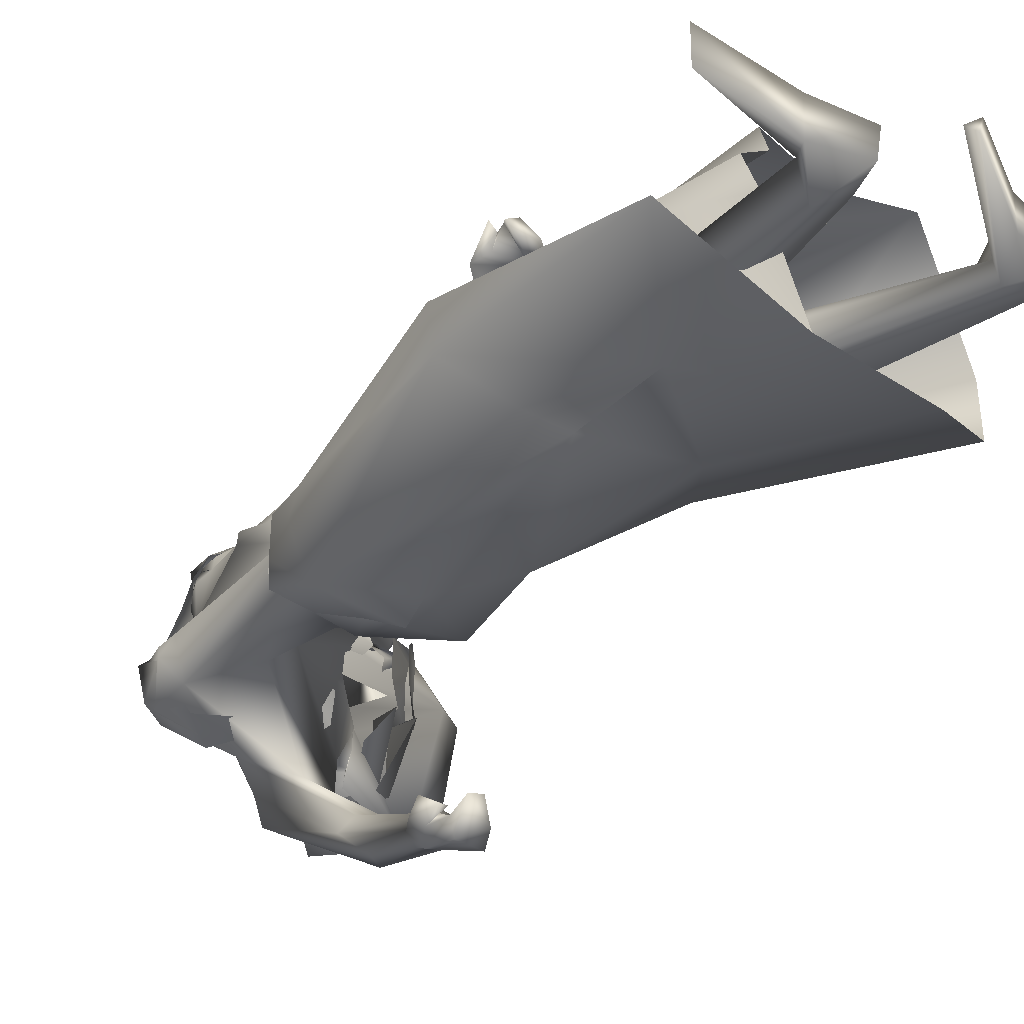
<metadata>
{"format":"obj","ext":"obj","renderer":"f3d","projection":"perspective","resolution":1024,"background":"white","views":[{"elev":-43.7,"azim":131.9,"up":"+Y"}]}
</metadata>
<code>
o saree_Cylinder
v 0.218 -0.04638 0.1407
v 0.07044 -0.4019 0.1259
v -0.6548 -0.04794 0.2396
v -0.6485 0.1145 0.2335
v 0.1259 -0.02313 1.325
v -0.09685 -0.2147 1.35
v 0.08108 -0.2276 1.185
v -0.04906 -0.3131 1.142
v -0.2947 -0.03012 1.1
v -0.266 0.1523 1.139
v 0.0917 0.1691 1.17
v 0.123 -0.03104 1.205
v 0.02767 -0.1957 1.323
v -0.1028 -0.2973 1.245
v -0.2757 -0.2184 1.245
v -0.3465 -0.02807 1.249
v -0.2672 0.1727 1.286
v -0.1013 0.2455 1.287
v -0.03541 0.09058 1.431
v 0.04655 0.07794 1.423
v 0.08153 0.003377 1.449
v 0.06393 -0.1316 1.467
v -0.04359 -0.1792 1.442
v -0.1603 -0.1652 1.441
v -0.1976 -0.04361 1.455
v -0.1575 0.04306 1.444
v -0.1704 0.1945 1.956
v -0.1522 0.2231 1.976
v -0.1579 0.1226 2.017
v 0.05814 -0.1703 1.468
v 0.08776 -0.126 1.441
v 0.1125 -0.2912 1.299
v 0.1758 -0.1741 1.297
v 0.01773 -0.2956 0.8807
v 0.4009 -0.2719 0.2019
v 0.1619 -0.1274 1.179
v -0.0161 0.04505 0.1198
v 0.1414 0.02223 0.1309
v 0.1311 0.02738 1.139
v 0.1677 -0.104 0.14
v 0.3547 -0.2405 0.7479
v 0.3503 -0.08128 0.7703
v 0.1699 -0.2667 0.7053
v 0.1114 -0.3386 0.6262
v -0.04461 0.06502 0.627
v -0.2008 -0.2289 0.5764
v 0.113 0.03419 0.4044
v 0.1827 -0.278 0.4016
v 0.1556 -0.3707 0.382
v -0.3221 -0.2929 0.1241
v -0.383 0.3274 0.1565
v 0.2633 -0.07537 0.3964
v 0.1791 -0.01028 0.566
v 0.1673 0.06623 0.1318
v -0.004489 0.148 0.8429
v 0.2233 -0.2038 0.8258
v -0.2034 -0.2255 1.012
v -0.4154 -0.04065 0.7729
v -0.4637 0.115 0.6459
v -0.2387 0.2494 0.6362
v 0.2325 -0.189 0.9095
v 0.2105 -0.07099 0.7127
v 0.1639 0.0251 0.6357
v 0.1631 -0.03945 0.8435
v 0.1373 -0.2693 0.4758
v -0.2782 -0.07484 2.004
v -0.1748 -0.07711 1.942
v -0.2156 0.2828 1.759
v -0.2876 -0.09305 1.919
v -0.261 0.1906 1.688
v -0.2962 0.2906 1.781
v -0.351 -0.1329 1.825
v -0.2849 -0.1237 1.77
v -0.3443 0.0632 1.618
v -0.38 0.1675 1.653
v -0.3778 -0.1032 1.728
v -0.3315 -0.08537 1.711
v -0.3937 0.06987 1.626
v -0.3555 -0.007665 1.691
v -0.331 -0.005348 1.678
v -0.1767 0.3402 1.825
v -0.1842 -0.04615 2.048
v -0.1918 0.06738 2.052
v -0.224 0.2867 1.937
v -0.2181 -0.02771 2.052
v -0.253 0.338 1.885
v -0.07196 0.005325 1.945
v -0.09483 0.2553 1.837
v -0.09789 0.1432 1.916
v -0.1458 0.2723 1.774
v -0.08213 0.1985 1.867
v -0.1104 0.07721 2.054
v -0.134 0.1008 2.015
v -0.1132 -0.04423 2.023
v -0.1501 0.267 1.946
v -0.1366 0.3 1.943
v -0.1717 0.3291 1.877
f 18 20 11
f 15 14 24
f 12 5 13
f 16 15 24
f 60 18 11
f 59 10 18
f 34 8 57
f 58 9 59
f 7 13 8
f 8 14 15
f 57 15 16
f 10 9 17
f 10 17 18
f 13 5 21
f 20 21 5
f 6 13 22
f 18 17 19
f 6 23 24
f 31 30 32
f 32 30 23
f 32 14 8
f 45 55 39
f 11 12 39
f 12 13 36
f 5 33 41
f 54 63 53
f 52 53 64
f 33 32 41
f 48 52 56
f 12 53 39
f 59 60 51
f 11 20 12
f 52 1 53
f 64 53 12
f 2 40 52
f 54 37 47
f 3 58 4
f 50 58 3
f 12 36 62
f 62 61 56
f 46 44 57
f 12 62 64
f 47 45 63
f 50 49 46
f 32 8 34
f 21 31 33
f 32 6 14
f 51 60 45
f 35 49 2
f 2 49 50
f 51 47 37
f 73 67 69
f 94 82 66
f 81 68 71
f 71 70 74
f 68 70 71
f 73 69 72
f 77 73 72
f 80 77 76
f 78 74 80
f 81 97 88
f 96 97 84
f 28 95 27
f 66 82 85
f 81 71 86
f 28 27 91
f 88 95 28
f 93 92 87
f 27 93 89
f 92 94 87
f 94 67 87
f 68 81 90
f 90 81 88
f 67 94 66
f 94 92 83
f 92 93 83
f 93 87 89
f 96 95 88
f 14 13 6
f 16 25 17
f 58 57 9
f 18 19 20
f 17 25 26
f 42 41 35
f 63 54 47
f 50 46 58
f 63 45 39
f 38 54 53
f 40 1 52
f 64 62 52
f 4 59 51
f 45 60 55
f 46 57 58
f 93 27 29
f 75 74 78
f 14 6 24
f 25 16 24
f 55 60 11
f 60 59 18
f 9 10 59
f 13 14 8
f 57 8 15
f 9 57 16
f 9 16 17
f 22 13 21
f 23 6 22
f 17 26 19
f 33 31 32
f 6 32 23
f 55 11 39
f 13 7 36
f 42 5 41
f 32 43 41
f 52 62 56
f 53 63 39
f 20 5 12
f 1 38 53
f 48 2 52
f 58 59 4
f 36 61 62
f 44 34 57
f 49 65 46
f 65 44 46
f 43 32 44
f 32 34 44
f 5 21 33
f 47 51 45
f 35 41 49
f 41 43 49
f 43 44 49
f 67 66 69
f 75 71 74
f 76 77 72
f 79 80 76
f 79 78 80
f 97 96 88
f 97 81 84
f 81 86 84
f 95 96 84
f 27 95 84
f 27 89 91
f 91 88 28
f 82 94 83
f 85 82 83
f 93 29 83
f 29 27 83
o body.001_omino.012
v 0.009992 -0.05252 1.212
v -0.1606 -0.05278 1.284
v -0.03945 0.1509 1.265
v -0.01619 -0.2557 1.274
v 0.02452 0.1209 1.178
v 0.07276 -0.2203 1.246
v -0.1852 0.1328 1.286
v -0.1809 -0.2317 1.279
v 0.08142 0.03289 1.347
v 0.08784 -0.1036 1.398
v -0.2329 0.02744 1.23
v -0.2249 -0.1331 1.214
v -0.1921 0.12 1.144
v -0.2391 0.03737 1.086
v -0.1299 -0.1438 1.034
v 0.08577 -0.07908 1.215
v -0.1742 -0.01058 0.9524
v -0.02427 -0.09471 0.9372
v 0.1413 -0.2164 0.7285
v -0.1004 0.05822 0.7051
v -0.1239 0.002134 0.7495
v 0.1542 -0.1074 0.7658
v 0.08072 -0.09154 0.7319
v -0.1789 0.06477 0.5906
v -0.4057 0.01429 0.3721
v 0.05897 -0.1193 0.3198
v -0.4071 0.1038 0.4858
v 0.007357 -0.2092 0.4215
v -0.1109 0.1164 -0.1233
v 0.5622 -0.2702 -0.02022
v -0.4767 0.05796 -0.09095
v 0.1854 -0.1628 -0.131
v -0.5025 0.1287 -0.01251
v -0.1104 0.06923 -0.1539
v -0.4708 0.1584 -0.07991
v 0.1963 -0.2584 -0.1221
v -0.1636 0.1757 -0.1376
v -0.4982 0.05565 -0.01378
v -0.3463 0.1733 -0.0758
v 0.3219 -0.2736 -0.06404
v -0.3322 0.04135 -0.07827
v 0.3155 -0.1422 -0.06762
v -0.4298 0.05377 0.0266
v 0.2 -0.1592 -0.007956
v 0.5614 -0.1474 -0.02219
v -0.1913 0.001189 1.375
v -0.1942 -0.1189 1.376
v -0.3541 -0.01935 2.011
v -0.5479 0.268 1.668
v -0.5423 -0.1739 1.927
v -0.3855 -0.1646 1.959
v -0.1884 0.05055 1.56
v -0.181 0.1163 1.587
v -0.1324 -0.1186 1.667
v -0.1645 0.238 1.738
v -0.1132 -0.05821 1.9
v -0.472 0.1229 1.66
v -0.4662 -0.1061 1.794
v -0.4134 0.1929 1.933
v -0.4822 0.08529 2.001
v -0.4437 0.2338 1.882
v -0.5521 0.1652 1.901
v -0.5185 0.02994 1.98
v -0.5526 6.1e-05 1.914
v -0.4781 0.2192 1.614
v -0.5022 -0.1565 1.835
v -0.001805 0.1054 1.428
v -0.1547 -0.08169 1.61
v -0.4141 0.001526 1.712
v -0.4876 0.1494 1.981
v -0.1903 -0.6787 1.309
v -0.06853 0.6007 1.014
v -0.1236 0.5944 0.9786
v -0.1487 0.5453 0.9061
v -0.2096 -0.6999 1.283
v -0.2202 -0.6671 1.268
v -0.3124 -0.6808 1.236
v -0.1257 0.5271 0.9213
v -0.1958 -0.6279 1.289
v -0.03214 0.5326 1.023
v -0.3345 -0.7061 1.245
v -0.2396 -0.7199 1.31
v -0.2051 -0.7107 1.216
v -0.02347 0.5759 0.9205
v -0.2283 -0.7482 1.224
v -0.05292 0.6048 0.9028
v -0.2394 -0.67 1.159
v -0.02625 0.5085 0.8823
v -0.1982 -0.6887 1.164
v 0.006748 0.539 0.8895
v -0.08365 0.5401 0.871
v -0.2837 -0.6566 1.201
v -0.08115 0.4992 0.9099
v -0.05216 0.5552 0.9789
v -0.05321 0.5912 0.9804
v -0.02089 0.5563 0.9353
v -0.1753 -0.6974 1.218
v 0.0043 0.5749 0.9375
v -0.2043 -0.6862 1.219
v -0.2852 -0.7108 1.185
v -0.657 0.1941 2.174
v -0.7787 0.1211 2.2
v -0.789 0.2423 2.143
v -0.6455 0.1568 2.15
v -0.6495 0.2015 2.13
v -0.5788 0.1988 2.172
v -0.6829 0.1038 2.189
v -0.6966 0.259 2.117
v -0.7967 0.1908 2.194
v -0.6442 0.07744 2.151
v -0.6598 0.2532 2.07
v -0.56 0.1714 2.149
v -0.4975 0.1272 2.085
v -0.4836 0.1804 2.074
v -0.5791 0.04178 2.016
v -0.5851 0.1863 1.96
v -0.7196 0.003476 2.066
v -0.7392 0.2252 1.964
v -0.5464 0.2061 2.097
v -0.6586 0.01145 2.047
v -0.6771 0.2132 1.951
v -0.5045 0.144 2.031
v -0.6152 0.1167 1.907
v -0.6544 0.04855 1.934
v -0.5873 0.03407 1.936
v -0.7556 -0.006668 1.958
v -0.7688 0.1447 1.888
v -0.7891 0.05894 1.906
v -0.7869 0.01501 2.108
v -0.8071 0.2397 2.005
v -0.8807 0.03426 2.01
v -0.8735 0.1672 1.951
v -0.8706 0.09055 2.09
v -0.866 0.191 2.042
v -0.3349 -0.08788 1.964
v -0.3019 0.3144 1.828
v 0.07802 -0.003411 1.462
v 0.05792 0.01565 1.576
v 0.03314 0.06946 1.549
v 0.07074 0.03331 1.557
v -0.115 0.05763 2.047
v -0.1198 0.0537 2.05
v -0.1256 0.1172 1.975
v -0.1268 0.277 1.802
v -0.1432 0.2957 1.93
v -0.1379 0.1993 1.939
v -0.1476 0.2971 1.931
v 0.04868 -0.0235 1.174
v -0.09255 0.1925 1.869
v -0.06409 0.03236 1.935
v -0.09144 0.2013 1.819
v -0.1449 0.05252 1.407
v -0.1219 -0.1568 1.459
v 0.03247 -0.164 1.463
v -0.1738 0.1393 1.934
v -0.1372 0.1346 1.909
v -0.06686 0.004056 1.936
v -0.1023 0.2499 1.824
v -0.06932 0.04756 1.894
v -0.181 0.3304 1.814
v -0.1302 -0.05926 2.008
v -0.5033 -0.3443 1.681
v -0.4351 -0.3819 1.606
v -0.4043 -0.3581 1.668
v -0.3975 -0.3859 1.711
v -0.4443 -0.2009 1.991
v -0.4757 -0.4544 1.662
v -0.3795 -0.5146 1.593
v -0.5251 -0.3713 1.72
v -0.4289 0.3423 1.396
v -0.3479 0.3642 1.343
v -0.3169 0.3941 1.359
v -0.4685 0.3749 1.409
v -0.3441 0.4273 1.421
v -0.3063 0.4966 1.271
v -0.4112 0.4411 1.331
v -0.3024 -0.6397 1.394
v -0.2619 -0.6302 1.383
v -0.2578 -0.6018 1.356
v -0.3268 -0.6046 1.344
v -0.3351 -0.6456 1.355
v -0.1895 0.5437 1.081
v -0.1131 0.5418 1.073
v -0.1919 0.5293 1.028
v -0.117 0.5083 1.071
v -0.175 0.5094 1.022
v 0.1419 -0.2299 -0.03269
v 0.1776 -0.2449 0.03445
v 0.253 -0.2007 0.0027
v -0.4219 0.1396 0.06755
v -0.4553 0.129 0.1466
v -0.3972 0.09617 0.01882
v 0.13 -0.1246 0.6062
v -0.01153 -0.1686 0.6724
v 0.1665 -0.166 0.6613
v 0.01018 -0.2243 0.6739
v 0.07158 -0.2482 0.5734
v -0.2236 -0.001514 0.6414
v -0.3091 0.06324 0.718
v -0.2893 0.1193 0.7111
v -0.1594 0.112 0.6658
v -0.2716 0.1441 0.6152
v -0.4163 -0.1573 1.844
v -0.5098 -0.1768 1.993
v -0.3943 0.257 1.644
v -0.3616 0.2816 1.734
v -0.4105 0.3368 1.744
v -0.4786 0.3505 1.743
v -0.5437 0.305 1.724
v -0.3873 0.2707 1.894
v -0.4126 -0.01528 1.995
v -0.3778 0.1082 1.92
v -0.3736 0.07064 1.983
v -0.3072 0.1902 1.953
v -0.2456 0.3332 1.876
v -0.21 -0.02949 2.05
v -0.2628 0.1348 1.941
v -0.2307 0.05071 2.042
v -0.26 0.1226 1.992
v -0.2462 0.2115 1.971
f 287 299 298
f 129 284 125
f 141 129 123
f 292 286 141
f 141 139 129
f 116 285 286
f 298 299 102
f 107 292 119
f 298 102 117
f 116 292 107
f 299 297 100
f 105 293 101
f 297 296 110
f 112 291 105
f 164 100 104
f 102 100 164
f 251 101 103
f 251 250 105
f 143 99 109
f 98 245 234
f 234 113 98
f 102 164 106
f 249 104 108
f 250 144 109
f 104 110 111
f 110 104 100
f 108 111 114
f 109 112 105
f 109 99 115
f 245 118 106
f 114 98 99
f 98 115 99
f 101 116 103
f 98 295 118
f 98 113 120
f 296 124 122
f 295 98 114
f 291 115 123
f 132 130 288
f 299 124 297
f 293 125 294
f 142 286 127
f 286 142 141
f 262 275 276
f 136 138 128
f 134 131 136
f 129 133 284
f 127 286 137
f 134 126 131
f 131 140 138
f 315 316 313
f 240 253 316
f 304 307 303
f 307 304 158
f 257 152 233
f 303 152 302
f 153 232 300
f 266 259 277
f 266 278 264
f 265 275 262
f 268 269 303
f 261 276 260
f 272 305 271
f 270 267 146
f 267 268 302
f 306 270 146
f 301 161 155
f 146 154 306
f 236 164 248
f 250 249 143
f 236 253 235
f 235 253 107
f 107 256 153
f 162 150 149
f 163 155 165
f 154 149 165
f 304 305 159
f 148 308 160
f 263 160 161
f 162 302 152
f 163 151 300
f 169 170 279
f 151 251 153
f 275 168 176
f 278 179 274
f 137 285 133
f 179 182 180
f 176 173 174
f 175 191 177
f 278 178 182
f 183 169 192
f 173 180 174
f 198 201 209
f 183 170 169
f 197 189 184
f 184 189 186
f 179 172 168
f 191 192 193
f 169 177 195
f 192 169 195
f 193 192 195
f 173 176 196
f 193 177 191
f 186 197 184
f 185 188 187
f 182 178 197
f 188 171 183
f 181 175 190
f 180 186 189
f 180 182 186
f 187 183 181
f 175 171 190
f 197 178 189
f 190 171 188
f 204 198 199
f 200 198 205
f 206 199 198
f 198 200 206
f 207 201 198
f 202 198 203
f 207 209 201
f 203 208 202
f 216 208 203
f 216 209 211
f 207 204 226
f 205 208 227
f 226 214 207
f 208 205 198
f 214 226 228
f 208 213 218
f 207 214 217
f 210 212 219
f 277 176 174
f 177 282 283
f 177 280 282
f 174 178 277
f 279 273 272
f 279 170 281
f 275 274 179
f 283 171 175
f 168 275 179
f 177 283 175
f 221 212 217
f 226 204 199
f 205 227 200
f 224 215 218
f 229 227 224
f 228 229 224
f 225 223 228
f 221 225 220
f 221 223 225
f 200 231 230
f 217 223 221
f 224 218 220
f 200 227 231
f 230 231 228
f 159 306 220
f 227 229 231
f 207 212 210
f 208 211 213
f 210 209 207
f 216 211 208
f 222 160 212
f 159 220 213
f 160 157 212
f 219 157 167
f 167 213 219
f 212 221 222
f 220 222 221
f 160 308 157
f 155 161 220
f 220 154 166
f 255 248 152
f 309 167 310
f 177 169 280
f 285 284 133
f 285 137 286
f 132 287 136
f 134 289 126
f 289 134 136
f 131 289 140
f 289 131 126
f 136 287 289
f 234 106 236
f 311 312 307
f 145 148 232
f 145 232 313
f 258 313 232
f 153 258 232
f 307 312 233
f 152 303 233
f 130 128 135
f 130 132 128
f 253 256 107
f 236 248 253
f 235 234 237
f 237 234 236
f 236 235 237
f 156 167 309
f 152 164 150
f 256 240 247
f 253 240 256
f 255 241 244
f 239 258 254
f 246 244 243
f 317 243 244
f 314 252 317
f 252 314 316
f 240 316 239
f 239 316 315
f 270 281 283
f 149 150 249
f 163 147 155
f 146 162 154
f 243 252 253
f 252 243 317
f 243 253 246
f 253 252 316
f 246 253 248
f 312 257 233
f 261 260 300
f 300 260 259
f 280 271 269
f 273 281 270
f 267 283 268
f 274 265 264
f 124 299 288
f 275 265 274
f 280 269 282
f 279 272 280
f 124 130 135
f 288 130 124
f 122 135 295
f 121 295 289
f 298 121 289
f 232 148 262
f 120 119 290
f 121 117 295
f 163 259 147
f 147 266 301
f 263 262 148
f 313 316 310
f 271 304 303
f 273 306 305
f 316 314 309
f 158 156 311
f 148 145 308
f 307 233 303
f 294 285 116
f 138 140 128
f 101 294 116
f 111 296 114
f 112 115 291
f 251 103 107
f 108 99 143
f 125 284 294
f 117 102 106
f 103 116 107
f 113 107 119
f 98 120 115
f 295 117 118
f 114 122 295
f 115 120 123
f 120 290 123
f 297 124 296
f 293 291 125
f 138 136 131
f 139 142 137
f 139 137 129
f 142 127 137
f 128 132 136
f 129 137 133
f 128 140 135
f 141 142 139
f 259 260 277
f 269 271 303
f 272 273 305
f 263 264 265
f 263 265 262
f 301 264 263
f 301 266 264
f 162 267 302
f 155 166 165
f 235 107 234
f 305 306 159
f 277 276 176
f 283 281 171
f 173 172 180
f 191 181 192
f 181 183 192
f 175 181 191
f 183 171 170
f 190 188 185
f 190 185 187
f 172 173 196
f 176 168 194
f 168 172 194
f 172 196 194
f 196 176 194
f 193 195 177
f 186 182 197
f 187 188 183
f 174 180 189
f 187 181 190
f 178 174 189
f 216 203 209
f 215 227 208
f 212 207 217
f 215 208 218
f 211 210 219
f 213 211 219
f 218 213 220
f 178 278 277
f 281 170 171
f 214 223 217
f 226 199 230
f 199 206 230
f 228 226 230
f 210 211 209
f 167 159 213
f 212 157 219
f 156 158 167
f 222 161 160
f 158 159 167
f 161 222 220
f 310 157 308
f 144 250 143
f 106 164 236
f 309 314 311
f 308 145 310
f 167 157 310
f 315 313 239
f 257 312 244
f 258 239 313
f 317 244 312
f 241 257 244
f 152 257 241
f 234 245 106
f 234 107 113
f 153 256 254
f 150 164 249
f 250 149 249
f 165 149 250
f 151 165 250
f 250 251 151
f 256 247 254
f 258 153 254
f 280 272 271
f 268 282 269
f 260 276 277
f 273 279 281
f 290 119 292
f 121 298 117
f 232 261 300
f 163 300 259
f 306 273 270
f 271 305 304
f 309 311 156
f 311 317 312
f 311 314 317
f 123 129 125
f 290 141 123
f 290 292 141
f 292 116 286
f 299 100 102
f 297 110 100
f 293 294 101
f 296 111 110
f 291 293 105
f 249 164 104
f 101 251 105
f 144 143 109
f 143 249 108
f 105 250 109
f 108 104 111
f 99 108 114
f 112 109 115
f 118 117 106
f 245 98 118
f 113 119 120
f 114 296 122
f 125 291 123
f 287 132 288
f 261 262 276
f 278 266 277
f 302 268 303
f 267 162 146
f 147 301 155
f 164 152 248
f 251 107 153
f 154 162 149
f 151 163 165
f 166 154 165
f 158 304 159
f 263 148 160
f 301 263 161
f 150 162 152
f 151 153 300
f 280 169 279
f 276 275 176
f 172 179 180
f 179 278 182
f 203 198 209
f 204 207 198
f 202 208 198
f 223 214 228
f 227 215 224
f 225 228 224
f 225 224 220
f 206 200 230
f 231 229 228
f 306 154 220
f 166 155 220
f 241 255 152
f 240 239 238
f 247 240 238
f 248 255 244
f 242 248 244
f 238 239 254
f 247 238 254
f 248 242 244
f 246 248 244
f 267 270 283
f 283 282 268
f 278 274 264
f 299 287 288
f 122 124 135
f 135 140 295
f 295 140 289
f 287 298 289
f 261 232 262
f 259 266 147
f 145 313 310
f 310 316 309
f 307 158 311
f 284 285 294
o hair.003_omino.013
v -0.6558 -0.02086 1.747
v -0.6168 0.1615 1.715
v -0.7928 0.01178 2.039
v -0.7157 0.247 1.96
v -0.5715 0.1508 1.684
v -0.8038 0.1256 1.945
v -0.8358 0.1908 2.003
v -0.5088 -0.1913 1.784
v -0.6059 0.1847 1.809
v -0.6184 -0.1634 1.839
v -0.6746 -0.1021 1.954
v -0.3842 -0.1528 1.54
v -0.4379 -0.08936 1.663
v -0.3939 -0.04731 1.568
v -0.4658 -0.06617 1.617
v -0.4172 -0.1554 1.667
v -0.3929 0.05823 1.567
v -0.4946 0.1225 1.62
v -0.8486 0.1587 2.042
v -0.8171 0.06504 2.013
v -0.7056 -0.05069 2.029
v -0.8181 0.04219 2.073
v -0.6468 0.0664 1.657
v -0.5598 0.156 1.67
v -0.6576 -0.1119 1.802
v -0.5285 0.07904 1.709
v -0.7096 -0.1904 1.818
v -0.8639 -0.03243 1.874
v -0.7225 -0.109 1.993
v -0.7186 0.2361 1.805
v -0.671 -0.08727 1.885
v -0.6239 0.1493 1.805
v -0.801 0.1652 1.759
v -0.3843 -0.1413 1.666
v -0.4931 -0.1824 1.748
v -0.3306 -0.03671 1.651
v -0.3578 -0.1082 1.653
v -0.4371 0.06837 1.634
v -0.554 -0.124 1.78
v -0.4368 -0.1875 1.738
v -0.3847 -0.1971 1.667
v -0.3283 0.04734 1.642
v -0.4428 -0.03884 1.626
v -0.5185 -0.1662 1.781
v -0.685 0.06102 2.123
v -0.6563 0.05821 2.142
v -0.6692 0.08547 2.141
v -0.6785 0.1173 2.187
v -0.6684 -0.02747 2.086
v -0.6952 0.1571 2.216
v -0.7244 0.268 2.114
v -0.714 0.2101 2.216
v -0.6855 0.2573 2.199
v -0.7352 0.2484 2.107
v -0.712 0.2731 2.011
v -0.4019 -0.1327 1.678
v -0.3308 0.07055 1.63
v -0.4352 0.03872 1.64
v -0.4212 -0.2462 1.728
v -0.7832 0.2067 2.21
v -0.9105 0.1891 2.015
v -0.9061 0.03307 2.027
v -0.8996 0.1795 2.123
v -0.7151 0.04646 2.164
v -0.7423 0.2496 2.055
v -0.7798 0.279 2.119
v -0.779 0.1317 2.219
v -0.664 0.09582 1.7
v -0.7184 0.0187 1.771
v -0.6474 0.1504 1.702
v -0.6029 -0.000251 1.701
v -0.577 0.1583 1.678
v -0.8187 0.1176 1.93
v -0.8071 -4.9e-05 2.025
v -0.8318 0.207 1.97
v -0.5461 -0.1999 1.787
v -0.6417 0.1858 1.809
v -0.6451 -0.1572 1.84
v -0.6948 -0.1138 1.932
v -0.4734 -0.09801 1.647
v -0.4361 -0.05462 1.556
v -0.5032 -0.07432 1.604
v -0.4327 -0.1597 1.529
v -0.4274 0.04903 1.552
v -0.442 0.07043 1.557
v -0.8592 0.1518 2.03
v -0.8301 0.0577 1.999
v -0.7205 0.2183 1.94
v -0.7315 -0.06539 2.023
v -0.8296 0.03485 2.06
v -0.5797 0.08118 2.148
v -0.5992 0.03487 2.043
v -0.6561 0.04606 2.152
v -0.786 0.118 2.2
v -0.66 0.1064 2.19
v -0.7312 0.05515 2.167
v -0.5922 -0.005867 2.106
v -0.6406 -0.01078 1.999
v -0.6808 -0.01272 2.101
v -0.6533 0.0125 2.174
v -0.7709 0.01443 2.068
v -0.8175 0.08512 2.194
v -0.6261 0.2223 1.978
v -0.5788 0.2339 2.016
v -0.6576 0.2627 2.044
v -0.7585 0.2392 2.109
v -0.6977 0.2262 2.017
v -0.7397 0.2862 2.101
v -0.6695 0.02581 2.084
v -0.671 -0.01417 1.861
v -0.7249 -0.02794 2.052
v -0.7841 -0.03182 2.054
v -0.8343 0.0662 2.155
v -0.7881 0.02818 2.208
v -0.8391 0.2873 2.038
f 318 330 332
f 327 330 318
f 339 338 320
f 318 337 320
f 326 321 319
f 322 331 334
f 333 329 327
f 335 322 334
f 324 336 323
f 345 379 350
f 340 354 373
f 340 373 344
f 385 343 341
f 350 341 340
f 342 348 346
f 340 345 350
f 348 381 346
f 385 341 347
f 347 382 349
f 344 373 351
f 353 360 354
f 359 353 340
f 341 343 375
f 341 355 374
f 367 381 362
f 376 358 357
f 362 363 364
f 370 371 368
f 370 368 377
f 382 368 372
f 369 370 377
f 377 367 369
f 381 366 362
f 352 361 344
f 347 432 383
f 352 344 376
f 382 383 368
f 380 378 379
f 346 431 380
f 384 380 431
f 380 377 383
f 380 383 432
f 432 347 378
f 386 388 389
f 319 324 323
f 387 392 386
f 388 397 399
f 395 397 388
f 390 404 386
f 395 386 404
f 391 406 396
f 394 392 387
f 389 388 398
f 412 410 409
f 392 403 390
f 392 394 405
f 417 416 415
f 413 410 411
f 419 418 416
f 424 422 421
f 430 429 428
f 425 422 423
f 428 427 426
f 381 384 431
f 332 322 318
f 318 322 319
f 318 323 337
f 327 318 320
f 320 328 327
f 324 319 321
f 322 332 331
f 327 329 330
f 325 333 327
f 345 340 344
f 341 350 347
f 346 345 344
f 379 345 346
f 378 347 350
f 340 353 354
f 342 361 356
f 344 358 376
f 340 341 359
f 341 374 359
f 367 364 365
f 377 384 367
f 384 381 367
f 368 383 377
f 384 377 380
f 346 381 431
f 380 432 378
f 386 395 388
f 388 399 398
f 395 400 397
f 393 400 395
f 389 401 402
f 407 406 391
f 411 410 412
f 423 422 424
f 338 328 320
f 379 378 350
f 344 342 346
f 349 385 347
f 358 344 351
f 355 341 375
f 364 367 362
f 361 342 344
f 382 347 383
f 379 346 380
f 387 386 389
f 318 319 323
f 392 390 386
f 391 395 404
f 395 391 396
f 401 389 398
f 408 412 409
f 414 417 415
f 417 419 416
f 420 424 421
f 426 430 428

</code>
